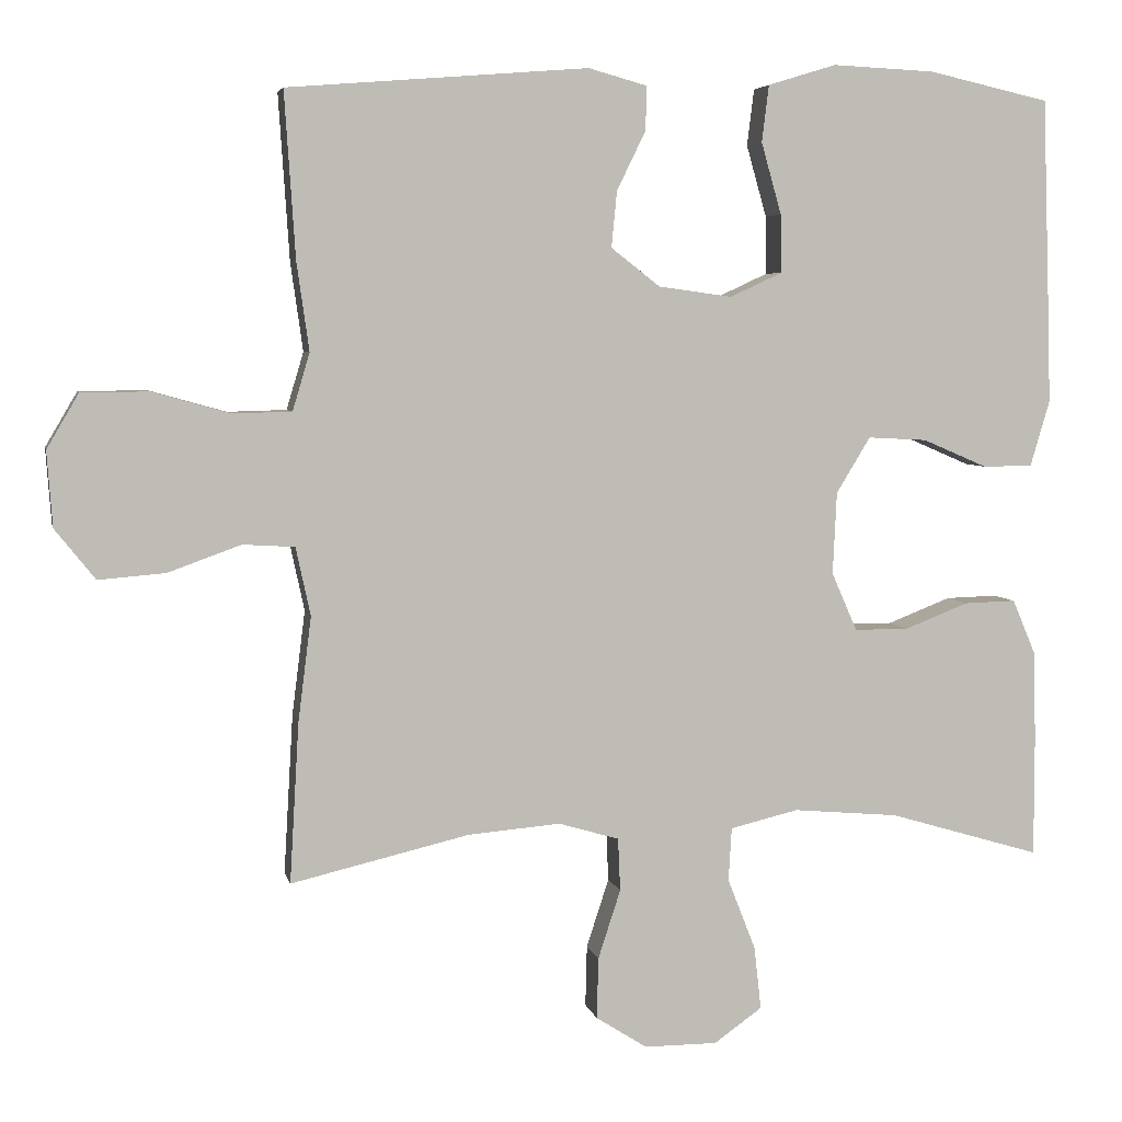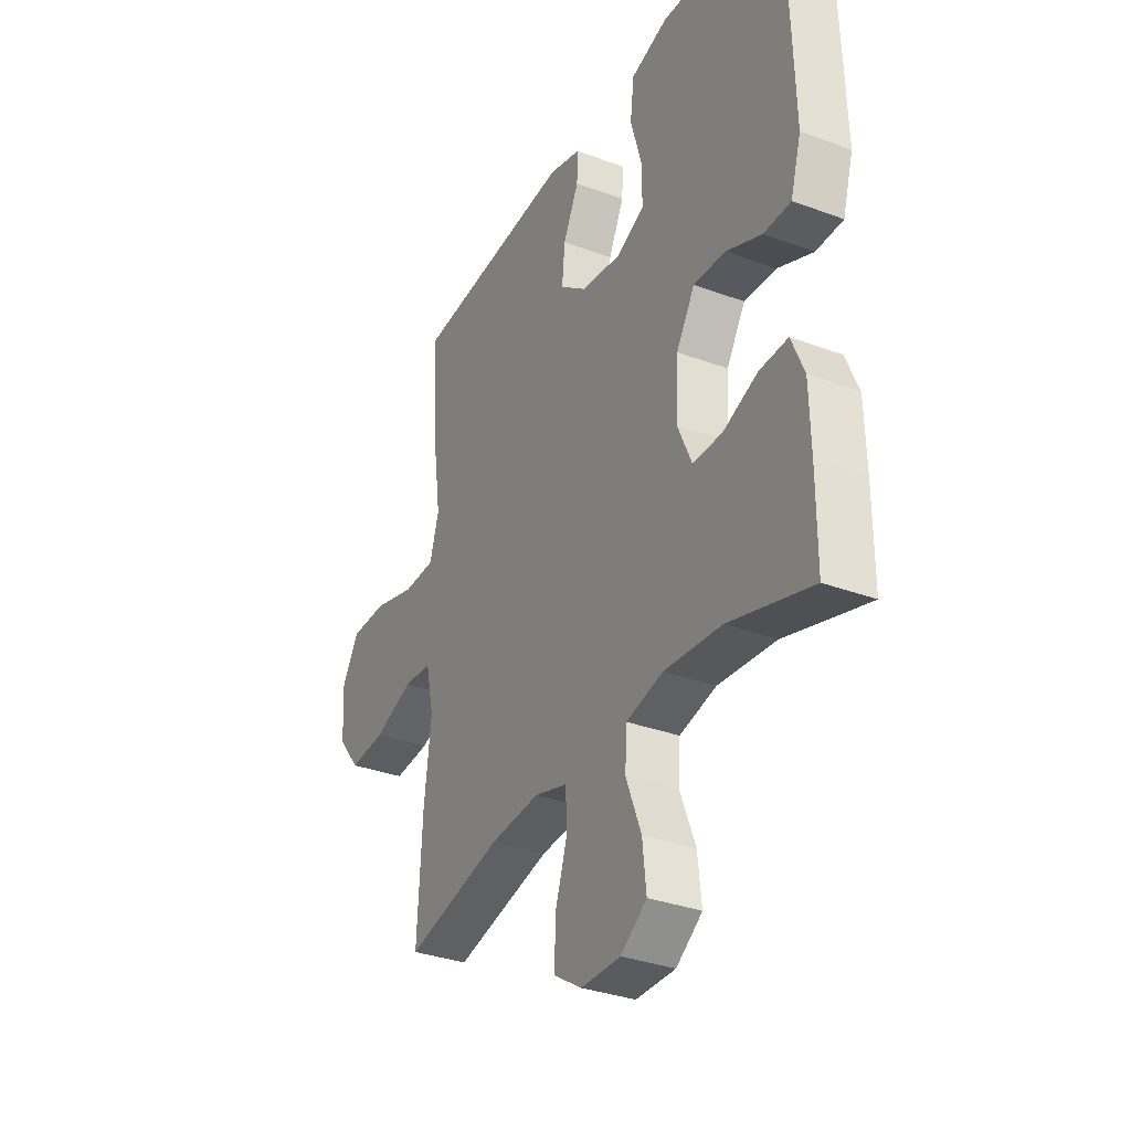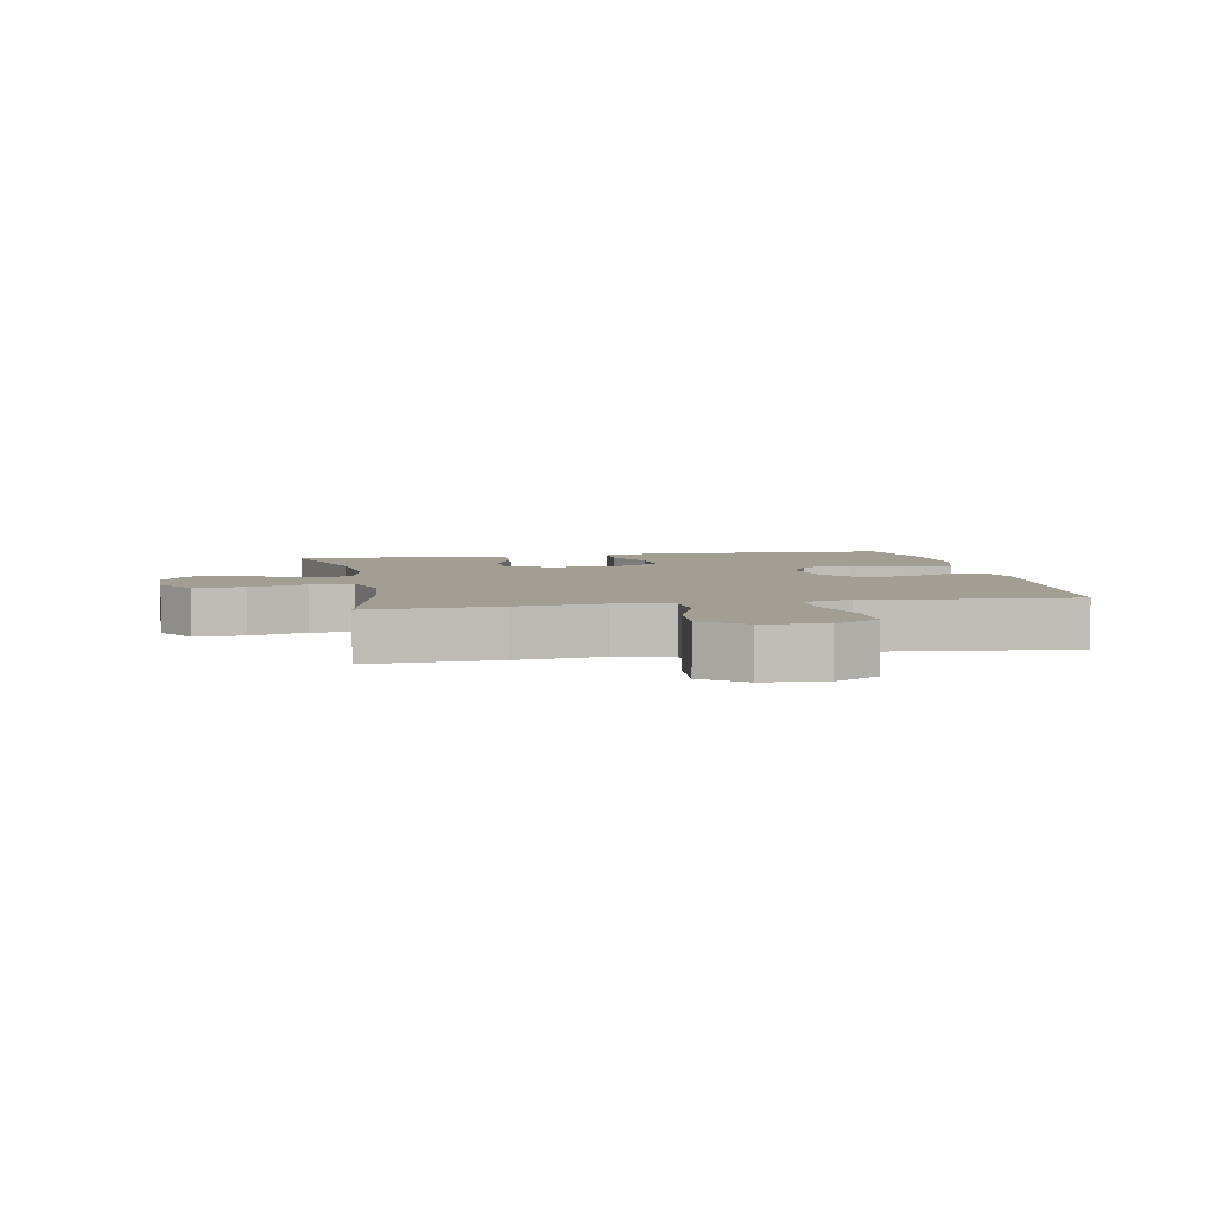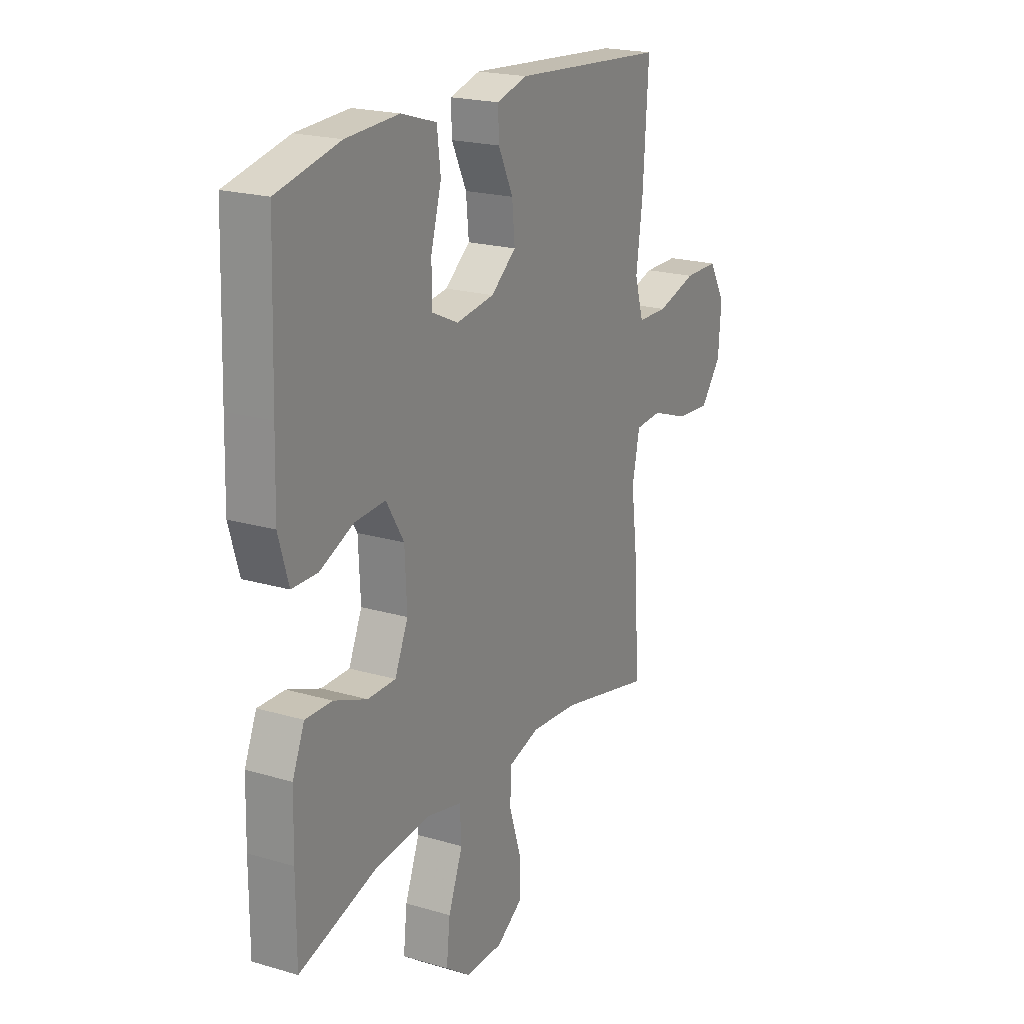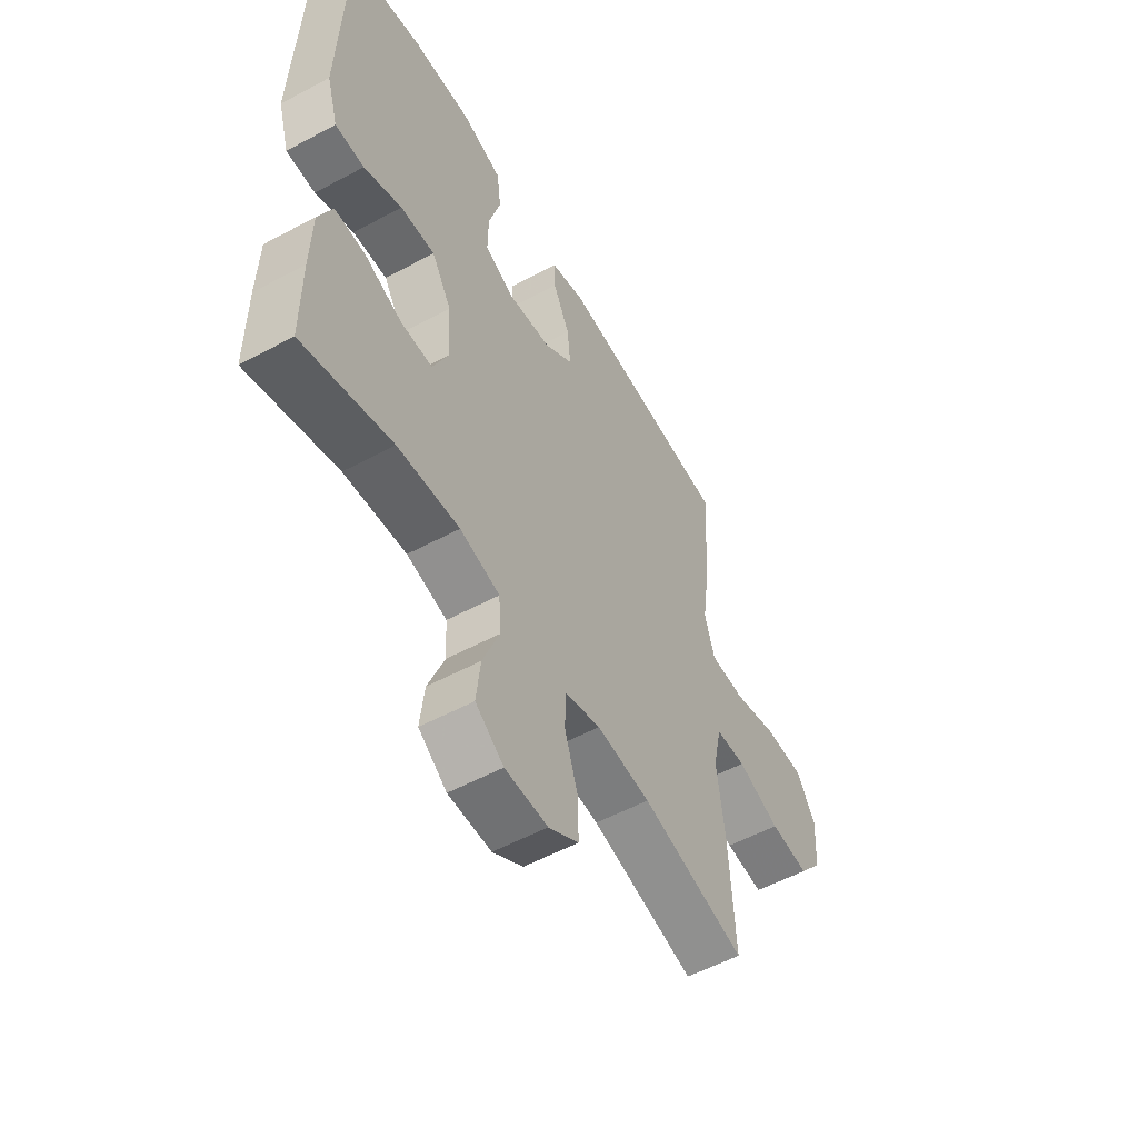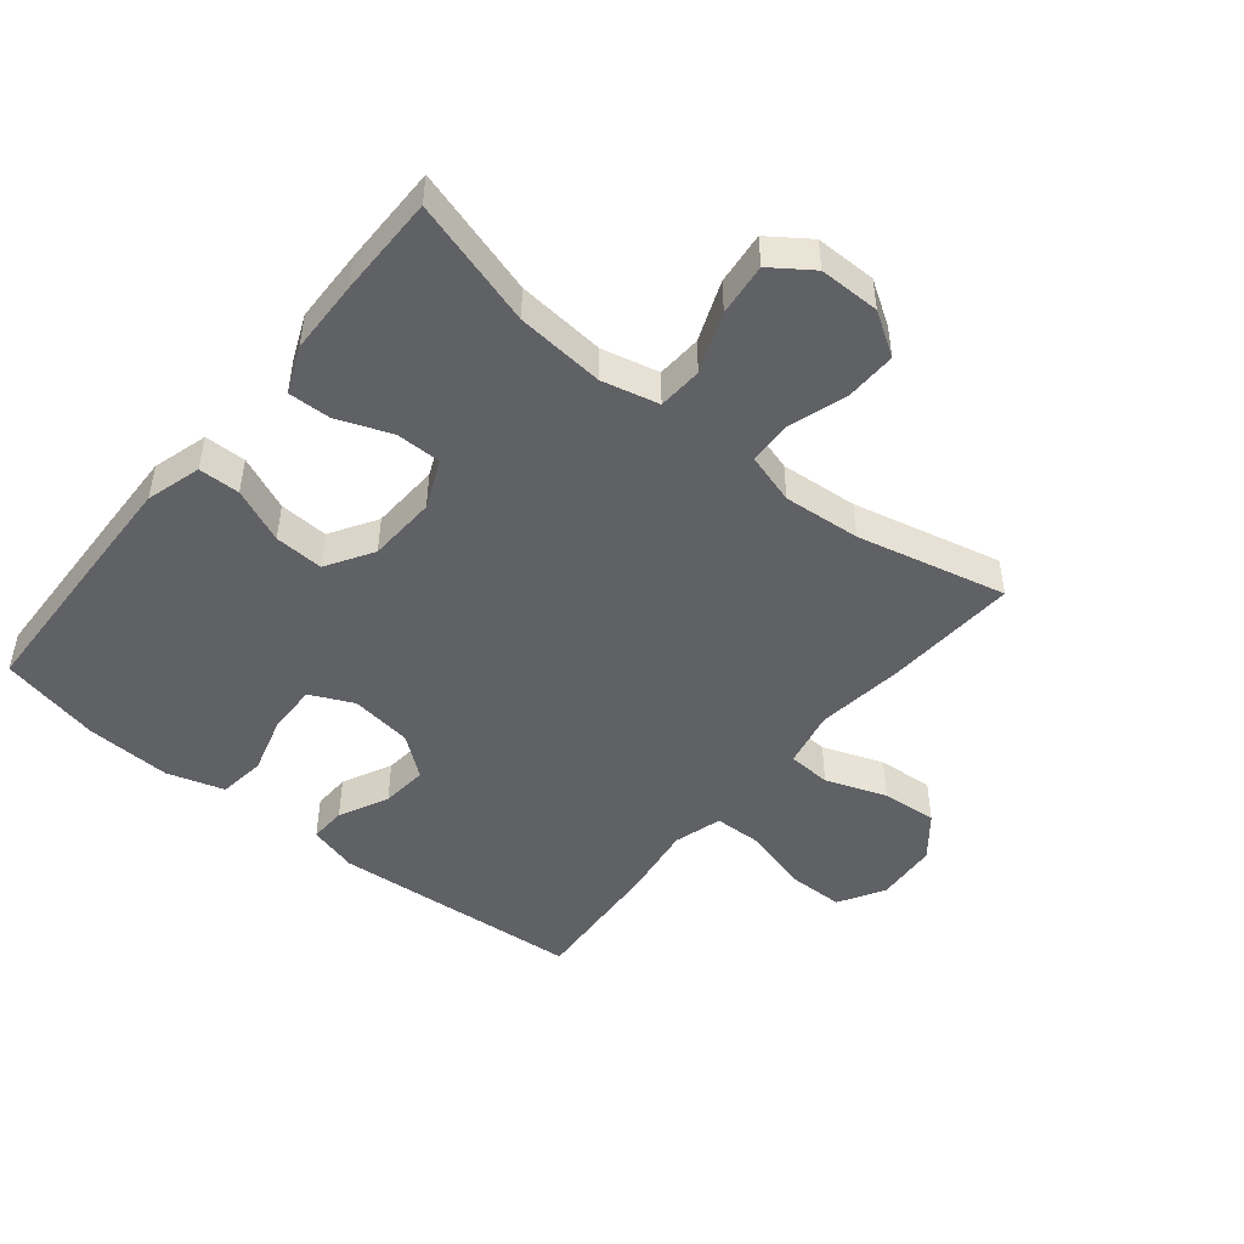
<metadata>
{"format":"obj","ext":"obj","renderer":"f3d","projection":"perspective","resolution":1024,"background":"white","views":[{"elev":5.0,"azim":-11.8,"up":"+Z"},{"elev":-33.0,"azim":62.8,"up":"+Z"},{"elev":5.0,"azim":-100.8,"up":"+Y"},{"elev":20.8,"azim":117.9,"up":"+Z"},{"elev":-55.1,"azim":119.5,"up":"+Z"},{"elev":-47.8,"azim":140.8,"up":"+Y"}]}
</metadata>
<code>
v 0.5 0.07 -0.5
v 0.304 0.07 -0.442
v 0.168 0.07 -0.43
v 0.08 0.07 -0.451
v 0.076 0.07 -0.52
v 0.112 0.07 -0.612
v 0.121 0.07 -0.693
v 0.059 0.07 -0.737
v -0.035 0.07 -0.737
v -0.101 0.07 -0.695
v -0.099 0.07 -0.616
v -0.07 0.07 -0.527
v -0.073 0.07 -0.459
v -0.151 0.07 -0.436
v -0.27 0.07 -0.446
v -0.5 0.07 -0.5
v -0.488 0.07 -0.294
v -0.471 0.07 -0.159
v -0.49 0.07 -0.071
v -0.557 0.07 -0.067
v -0.651 0.07 -0.101
v -0.737 0.07 -0.108
v -0.789 0.07 -0.043
v -0.796 0.07 0.054
v -0.755 0.07 0.124
v -0.668 0.07 0.125
v -0.568 0.07 0.097
v -0.492 0.07 0.099
v -0.47 0.07 0.173
v -0.486 0.07 0.287
v -0.5 0.07 0.5
v -0.113 0.07 0.531
v -0.037 0.07 0.51
v -0.039 0.07 0.453
v -0.076 0.07 0.377
v -0.083 0.07 0.305
v -0.02 0.07 0.256
v 0.075 0.07 0.243
v 0.142 0.07 0.274
v 0.141 0.07 0.349
v 0.115 0.07 0.441
v 0.124 0.07 0.514
v 0.212 0.07 0.541
v 0.344 0.07 0.535
v 0.5 0.07 0.5
v 0.509 0.07 0.239
v 0.513 0.07 0.106
v 0.488 0.07 0.021
v 0.424 0.07 0.02
v 0.34 0.07 0.056
v 0.264 0.07 0.06
v 0.22 0.07 -0.012
v 0.215 0.07 -0.118
v 0.248 0.07 -0.193
v 0.318 0.07 -0.193
v 0.4 0.07 -0.161
v 0.467 0.07 -0.159
v 0.497 0.07 -0.23
v 0.5 0.07 -0.345
v 0.5 0 -0.5
v 0.304 0 -0.442
v 0.168 0 -0.43
v 0.08 0 -0.451
v 0.076 0 -0.52
v 0.112 0 -0.612
v 0.121 0 -0.693
v 0.059 0 -0.737
v -0.035 0 -0.737
v -0.101 0 -0.695
v -0.099 0 -0.616
v -0.07 0 -0.527
v -0.073 0 -0.459
v -0.151 0 -0.436
v -0.27 0 -0.446
v -0.5 0 -0.5
v -0.488 0 -0.294
v -0.471 0 -0.159
v -0.49 0 -0.071
v -0.557 0 -0.067
v -0.651 0 -0.101
v -0.737 0 -0.108
v -0.789 0 -0.043
v -0.796 0 0.054
v -0.755 0 0.124
v -0.668 0 0.125
v -0.568 0 0.097
v -0.492 0 0.099
v -0.47 0 0.173
v -0.486 0 0.287
v -0.5 0 0.5
v -0.113 0 0.531
v -0.037 0 0.51
v -0.039 0 0.453
v -0.076 0 0.377
v -0.083 0 0.305
v -0.02 0 0.256
v 0.075 0 0.243
v 0.142 0 0.274
v 0.141 0 0.349
v 0.115 0 0.441
v 0.124 0 0.514
v 0.212 0 0.541
v 0.344 0 0.535
v 0.5 0 0.5
v 0.509 0 0.239
v 0.513 0 0.106
v 0.488 0 0.021
v 0.424 0 0.02
v 0.34 0 0.056
v 0.264 0 0.06
v 0.22 0 -0.012
v 0.215 0 -0.118
v 0.248 0 -0.193
v 0.318 0 -0.193
v 0.4 0 -0.161
v 0.467 0 -0.159
v 0.497 0 -0.23
v 0.5 0 -0.345
f 58 59 1 2
f 55 56 57 58
f 54 55 58 2
f 53 54 2 3
f 52 53 3 4
f 47 48 49 50
f 47 50 51
f 46 47 51
f 45 46 51
f 44 45 51 52
f 40 41 42 43
f 39 40 43 44
f 32 33 34 35
f 32 35 36
f 29 30 31 32
f 28 29 32 36
f 24 25 26 27
f 24 27 28
f 23 24 28
f 20 21 22 23
f 19 20 23 28
f 18 19 28 36
f 15 16 17 18
f 14 15 18 36
f 9 10 11 12
f 9 12 13
f 8 9 13
f 5 6 7 8
f 4 5 8 13
f 39 44 52 4
f 13 14 36 37
f 13 37 38
f 4 13 38 39
f 61 60 118 117
f 117 116 115 114
f 61 117 114 113
f 62 61 113 112
f 63 62 112 111
f 109 108 107 106
f 110 109 106
f 110 106 105
f 110 105 104
f 111 110 104 103
f 102 101 100 99
f 103 102 99 98
f 94 93 92 91
f 95 94 91
f 91 90 89 88
f 95 91 88 87
f 86 85 84 83
f 87 86 83
f 87 83 82
f 82 81 80 79
f 87 82 79 78
f 95 87 78 77
f 77 76 75 74
f 95 77 74 73
f 71 70 69 68
f 72 71 68
f 72 68 67
f 67 66 65 64
f 72 67 64 63
f 63 111 103 98
f 96 95 73 72
f 97 96 72
f 98 97 72 63
f 1 60 61 2
f 2 61 62 3
f 3 62 63 4
f 4 63 64 5
f 5 64 65 6
f 6 65 66 7
f 7 66 67 8
f 8 67 68 9
f 9 68 69 10
f 10 69 70 11
f 11 70 71 12
f 12 71 72 13
f 13 72 73 14
f 14 73 74 15
f 15 74 75 16
f 16 75 76 17
f 17 76 77 18
f 18 77 78 19
f 19 78 79 20
f 20 79 80 21
f 21 80 81 22
f 22 81 82 23
f 23 82 83 24
f 24 83 84 25
f 25 84 85 26
f 26 85 86 27
f 27 86 87 28
f 28 87 88 29
f 29 88 89 30
f 30 89 90 31
f 31 90 91 32
f 32 91 92 33
f 33 92 93 34
f 34 93 94 35
f 35 94 95 36
f 36 95 96 37
f 37 96 97 38
f 38 97 98 39
f 39 98 99 40
f 40 99 100 41
f 41 100 101 42
f 42 101 102 43
f 43 102 103 44
f 44 103 104 45
f 45 104 105 46
f 46 105 106 47
f 47 106 107 48
f 48 107 108 49
f 49 108 109 50
f 50 109 110 51
f 51 110 111 52
f 52 111 112 53
f 53 112 113 54
f 54 113 114 55
f 55 114 115 56
f 56 115 116 57
f 57 116 117 58
f 58 117 118 59
f 59 118 60 1

</code>
